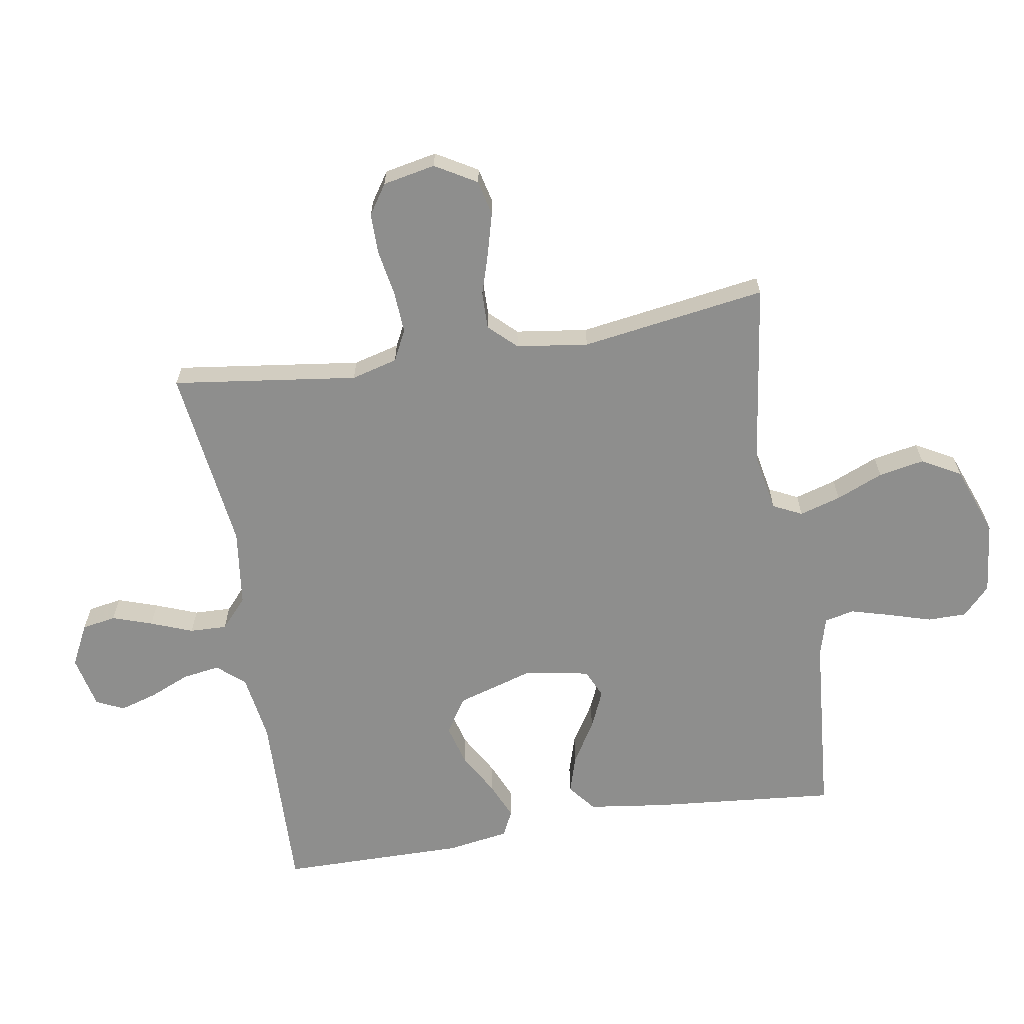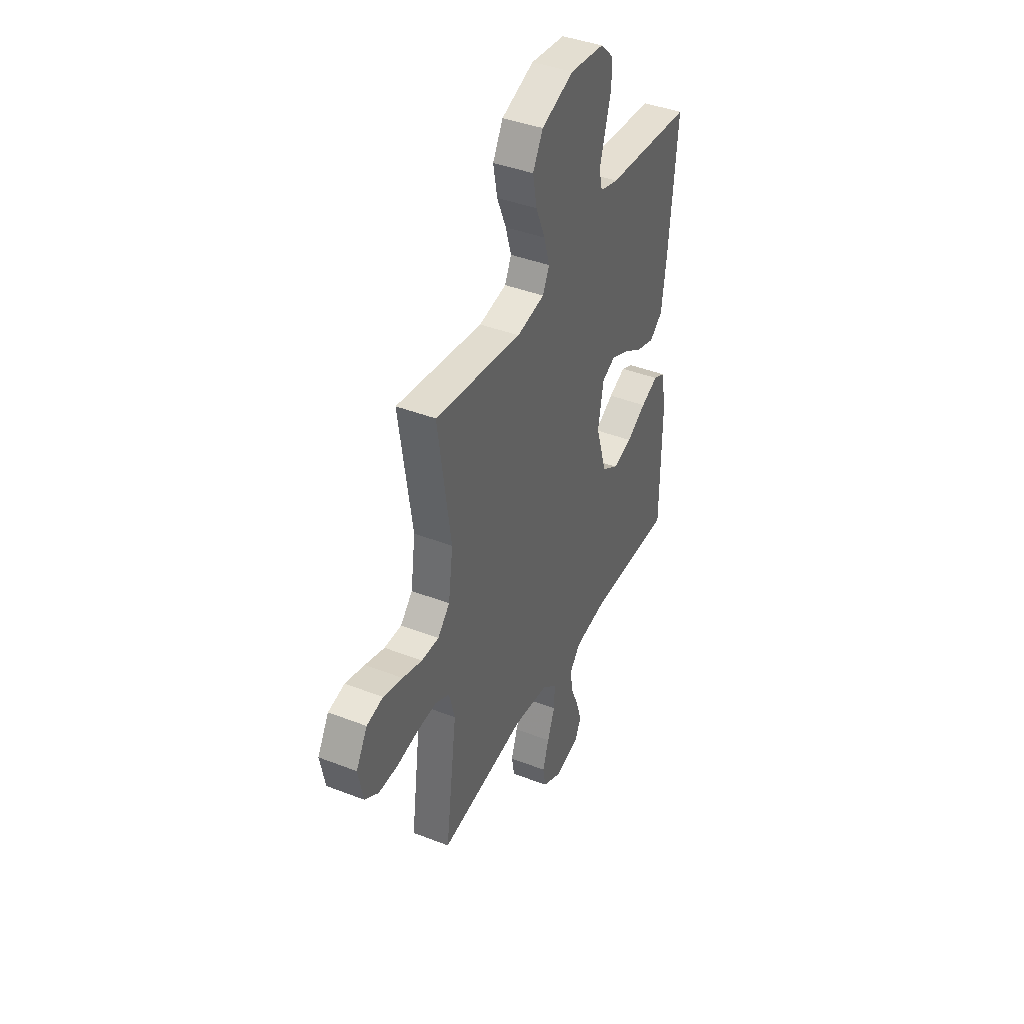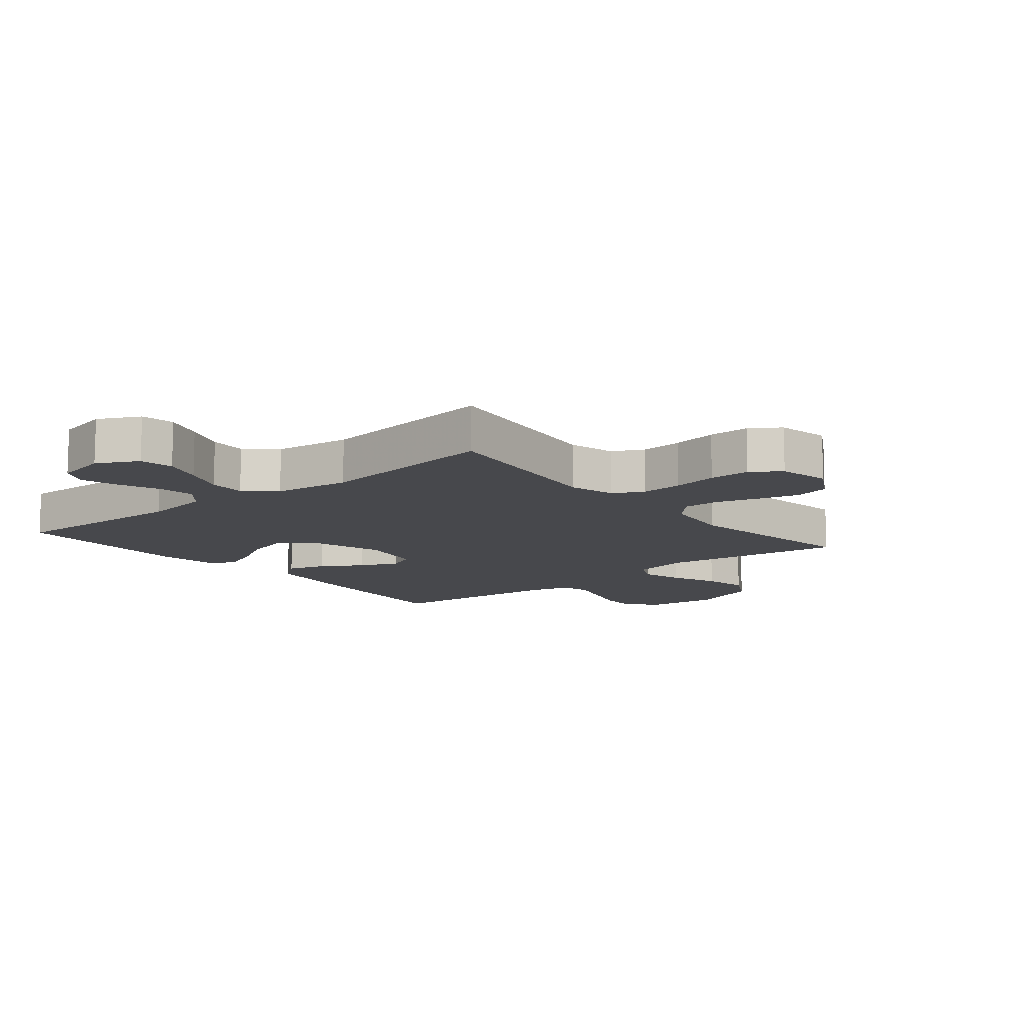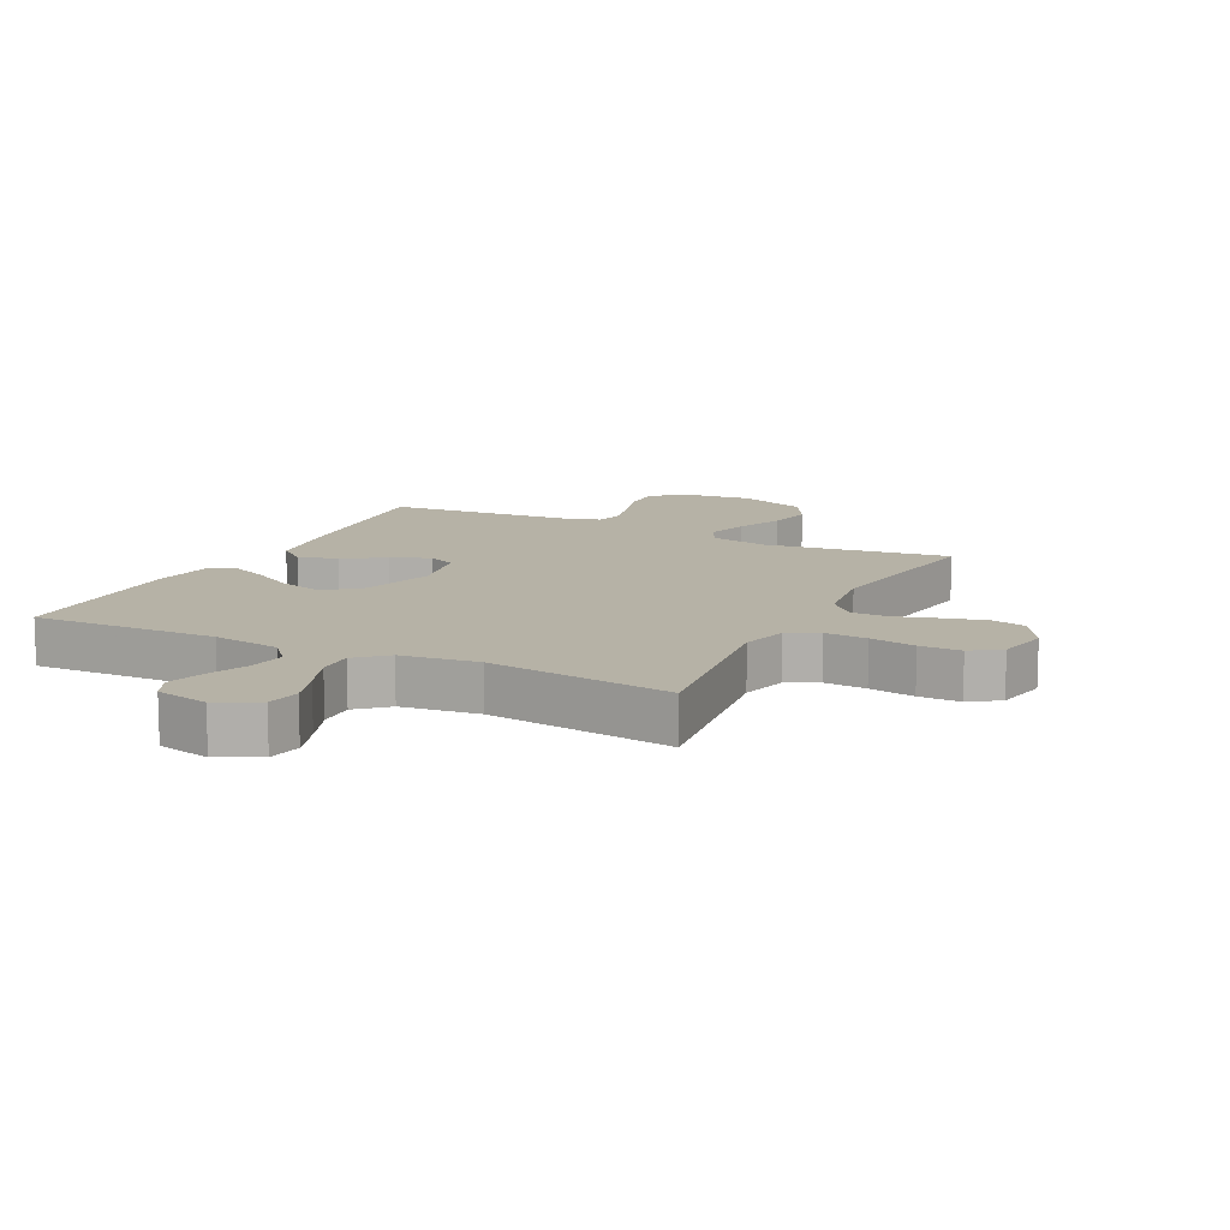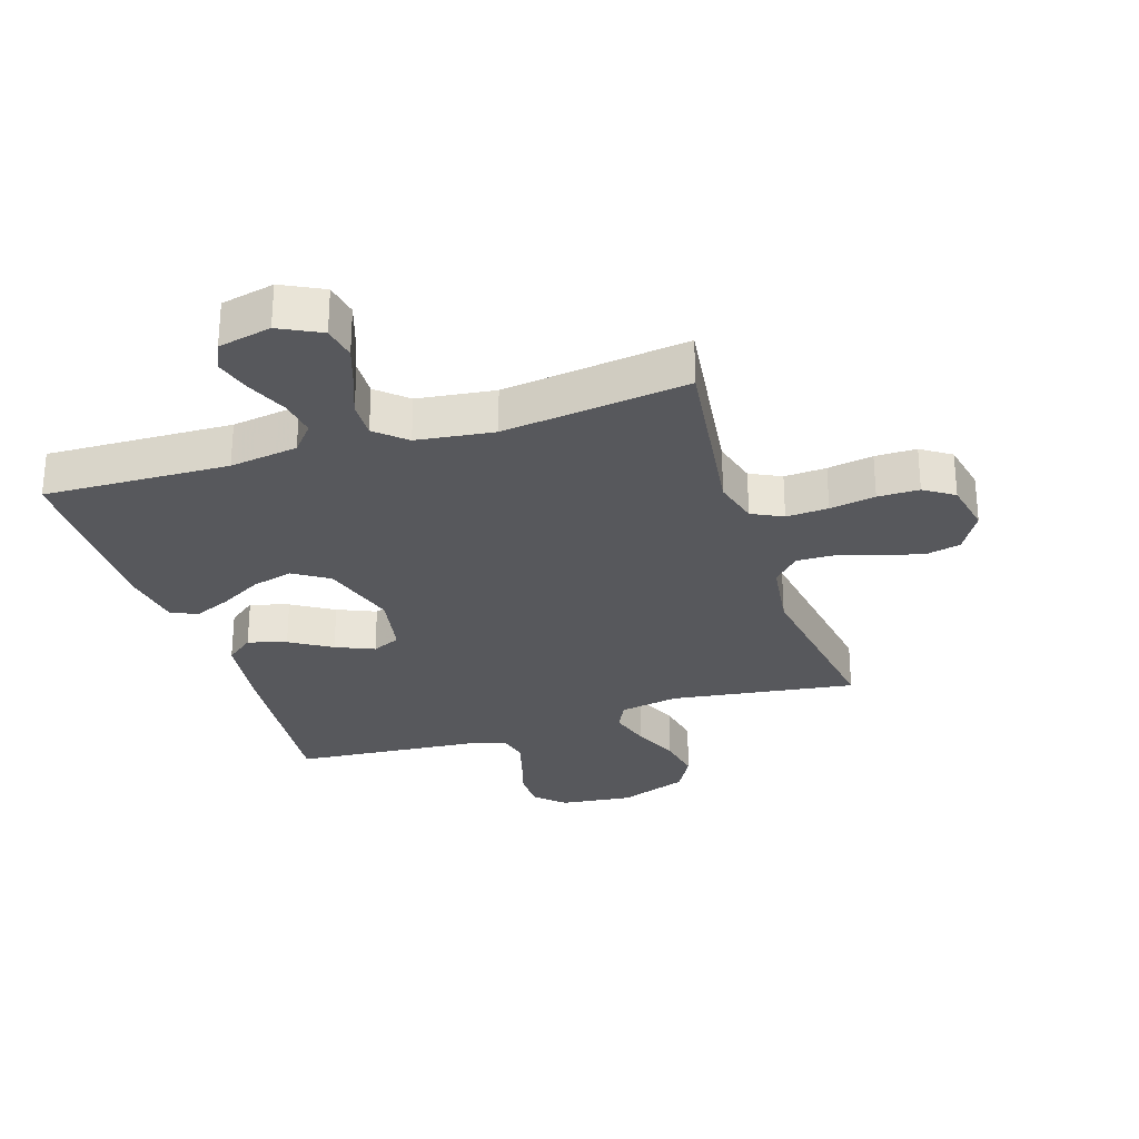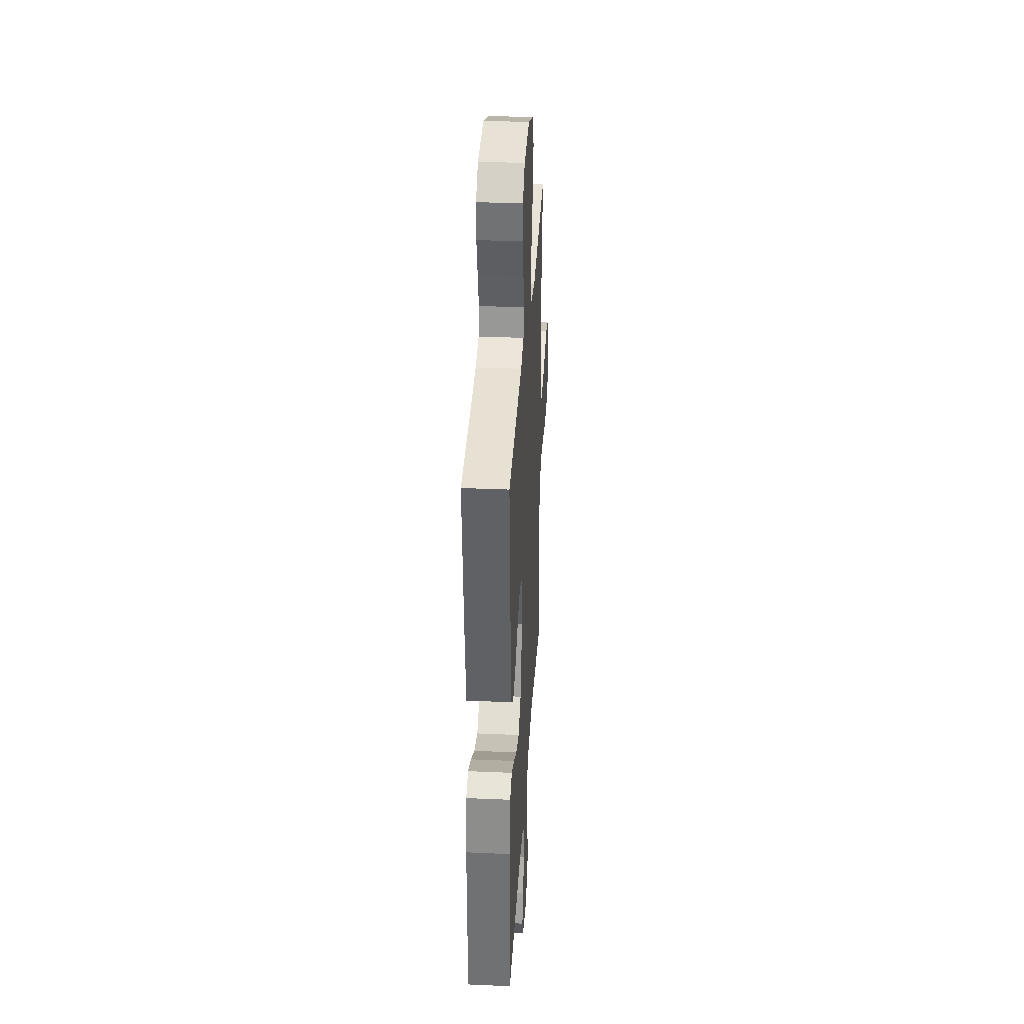
<metadata>
{"format":"obj","ext":"obj","renderer":"f3d","projection":"perspective","resolution":1024,"background":"white","views":[{"elev":-64.8,"azim":-80.6,"up":"+Y"},{"elev":41.0,"azim":-64.7,"up":"+Z"},{"elev":-11.6,"azim":-140.6,"up":"+Y"},{"elev":12.2,"azim":-153.5,"up":"+Y"},{"elev":-28.4,"azim":-162.2,"up":"+Y"},{"elev":34.0,"azim":93.4,"up":"+Z"}]}
</metadata>
<code>
v -0.5 0.07 0.5
v -0.2 0.07 0.458
v -0.104 0.07 0.476
v -0.081 0.07 0.523
v -0.101 0.07 0.59
v -0.133 0.07 0.666
v -0.147 0.07 0.74
v -0.112 0.07 0.803
v 0 0.07 0.845
v 0.118 0.07 0.832
v 0.164 0.07 0.788
v 0.164 0.07 0.725
v 0.143 0.07 0.655
v 0.125 0.07 0.591
v 0.136 0.07 0.543
v 0.2 0.07 0.525
v 0.5 0.07 0.5
v 0.472 0.07 0.2
v 0.455 0.07 0.074
v 0.41 0.07 0.038
v 0.348 0.07 0.057
v 0.281 0.07 0.098
v 0.219 0.07 0.125
v 0.173 0.07 0.104
v 0.154 0.07 0
v 0.192 0.07 -0.125
v 0.249 0.07 -0.162
v 0.316 0.07 -0.144
v 0.384 0.07 -0.105
v 0.444 0.07 -0.079
v 0.486 0.07 -0.099
v 0.502 0.07 -0.2
v 0.5 0.07 -0.5
v 0.2 0.07 -0.491
v 0.089 0.07 -0.508
v 0.052 0.07 -0.552
v 0.061 0.07 -0.612
v 0.089 0.07 -0.678
v 0.107 0.07 -0.738
v 0.086 0.07 -0.783
v 0 0.07 -0.802
v -0.067 0.07 -0.768
v -0.077 0.07 -0.713
v -0.055 0.07 -0.648
v -0.029 0.07 -0.58
v -0.027 0.07 -0.52
v -0.075 0.07 -0.477
v -0.2 0.07 -0.461
v -0.5 0.07 -0.5
v -0.46 0.07 -0.2
v -0.48 0.07 -0.125
v -0.53 0.07 -0.1
v -0.598 0.07 -0.104
v -0.672 0.07 -0.117
v -0.739 0.07 -0.117
v -0.787 0.07 -0.085
v -0.804 0.07 0
v -0.765 0.07 0.067
v -0.708 0.07 0.08
v -0.641 0.07 0.062
v -0.573 0.07 0.041
v -0.513 0.07 0.04
v -0.471 0.07 0.084
v -0.455 0.07 0.2
v -0.5 0 0.5
v -0.2 0 0.458
v -0.104 0 0.476
v -0.081 0 0.523
v -0.101 0 0.59
v -0.133 0 0.666
v -0.147 0 0.74
v -0.112 0 0.803
v 0 0 0.845
v 0.118 0 0.832
v 0.164 0 0.788
v 0.164 0 0.725
v 0.143 0 0.655
v 0.125 0 0.591
v 0.136 0 0.543
v 0.2 0 0.525
v 0.5 0 0.5
v 0.472 0 0.2
v 0.455 0 0.074
v 0.41 0 0.038
v 0.348 0 0.057
v 0.281 0 0.098
v 0.219 0 0.125
v 0.173 0 0.104
v 0.154 0 0
v 0.192 0 -0.125
v 0.249 0 -0.162
v 0.316 0 -0.144
v 0.384 0 -0.105
v 0.444 0 -0.079
v 0.486 0 -0.099
v 0.502 0 -0.2
v 0.5 0 -0.5
v 0.2 0 -0.491
v 0.089 0 -0.508
v 0.052 0 -0.552
v 0.061 0 -0.612
v 0.089 0 -0.678
v 0.107 0 -0.738
v 0.086 0 -0.783
v 0 0 -0.802
v -0.067 0 -0.768
v -0.077 0 -0.713
v -0.055 0 -0.648
v -0.029 0 -0.58
v -0.027 0 -0.52
v -0.075 0 -0.477
v -0.2 0 -0.461
v -0.5 0 -0.5
v -0.46 0 -0.2
v -0.48 0 -0.125
v -0.53 0 -0.1
v -0.598 0 -0.104
v -0.672 0 -0.117
v -0.739 0 -0.117
v -0.787 0 -0.085
v -0.804 0 0
v -0.765 0 0.067
v -0.708 0 0.08
v -0.641 0 0.062
v -0.573 0 0.041
v -0.513 0 0.04
v -0.471 0 0.084
v -0.455 0 0.2
f 59 60 61
f 58 59 61
f 57 58 61
f 56 57 61
f 55 56 61
f 54 55 61
f 53 54 61
f 52 53 61 62
f 51 52 62 63
f 48 49 50
f 51 63 64
f 50 51 64
f 48 50 64
f 47 48 64
f 43 44 45
f 42 43 45
f 41 42 45
f 40 41 45
f 39 40 45
f 38 39 45
f 37 38 45
f 36 37 45 46
f 64 1 2
f 47 64 2
f 46 47 2
f 36 46 2
f 35 36 2
f 32 33 34
f 31 32 34
f 30 31 34
f 29 30 34
f 28 29 34
f 20 21 22
f 19 20 22
f 18 19 22
f 17 18 22
f 16 17 22
f 15 16 22 23
f 14 15 23 24
f 11 12 13
f 10 11 13
f 9 10 13
f 8 9 13
f 7 8 13
f 6 7 13
f 5 6 13
f 4 5 13 14
f 14 24 25
f 4 14 25
f 3 4 25
f 27 28 34 35
f 26 27 35
f 25 26 35
f 3 25 35
f 2 3 35
f 125 124 123
f 125 123 122
f 125 122 121
f 125 121 120
f 125 120 119
f 125 119 118
f 125 118 117
f 126 125 117 116
f 127 126 116 115
f 114 113 112
f 128 127 115
f 128 115 114
f 128 114 112
f 128 112 111
f 109 108 107
f 109 107 106
f 109 106 105
f 109 105 104
f 109 104 103
f 109 103 102
f 109 102 101
f 110 109 101 100
f 66 65 128
f 66 128 111
f 66 111 110
f 66 110 100
f 66 100 99
f 98 97 96
f 98 96 95
f 98 95 94
f 98 94 93
f 98 93 92
f 86 85 84
f 86 84 83
f 86 83 82
f 86 82 81
f 86 81 80
f 87 86 80 79
f 88 87 79 78
f 77 76 75
f 77 75 74
f 77 74 73
f 77 73 72
f 77 72 71
f 77 71 70
f 77 70 69
f 78 77 69 68
f 89 88 78
f 89 78 68
f 89 68 67
f 99 98 92 91
f 99 91 90
f 99 90 89
f 99 89 67
f 99 67 66
f 1 65 66 2
f 2 66 67 3
f 3 67 68 4
f 4 68 69 5
f 5 69 70 6
f 6 70 71 7
f 7 71 72 8
f 8 72 73 9
f 9 73 74 10
f 10 74 75 11
f 11 75 76 12
f 12 76 77 13
f 13 77 78 14
f 14 78 79 15
f 15 79 80 16
f 16 80 81 17
f 17 81 82 18
f 18 82 83 19
f 19 83 84 20
f 20 84 85 21
f 21 85 86 22
f 22 86 87 23
f 23 87 88 24
f 24 88 89 25
f 25 89 90 26
f 26 90 91 27
f 27 91 92 28
f 28 92 93 29
f 29 93 94 30
f 30 94 95 31
f 31 95 96 32
f 32 96 97 33
f 33 97 98 34
f 34 98 99 35
f 35 99 100 36
f 36 100 101 37
f 37 101 102 38
f 38 102 103 39
f 39 103 104 40
f 40 104 105 41
f 41 105 106 42
f 42 106 107 43
f 43 107 108 44
f 44 108 109 45
f 45 109 110 46
f 46 110 111 47
f 47 111 112 48
f 48 112 113 49
f 49 113 114 50
f 50 114 115 51
f 51 115 116 52
f 52 116 117 53
f 53 117 118 54
f 54 118 119 55
f 55 119 120 56
f 56 120 121 57
f 57 121 122 58
f 58 122 123 59
f 59 123 124 60
f 60 124 125 61
f 61 125 126 62
f 62 126 127 63
f 63 127 128 64
f 64 128 65 1

</code>
